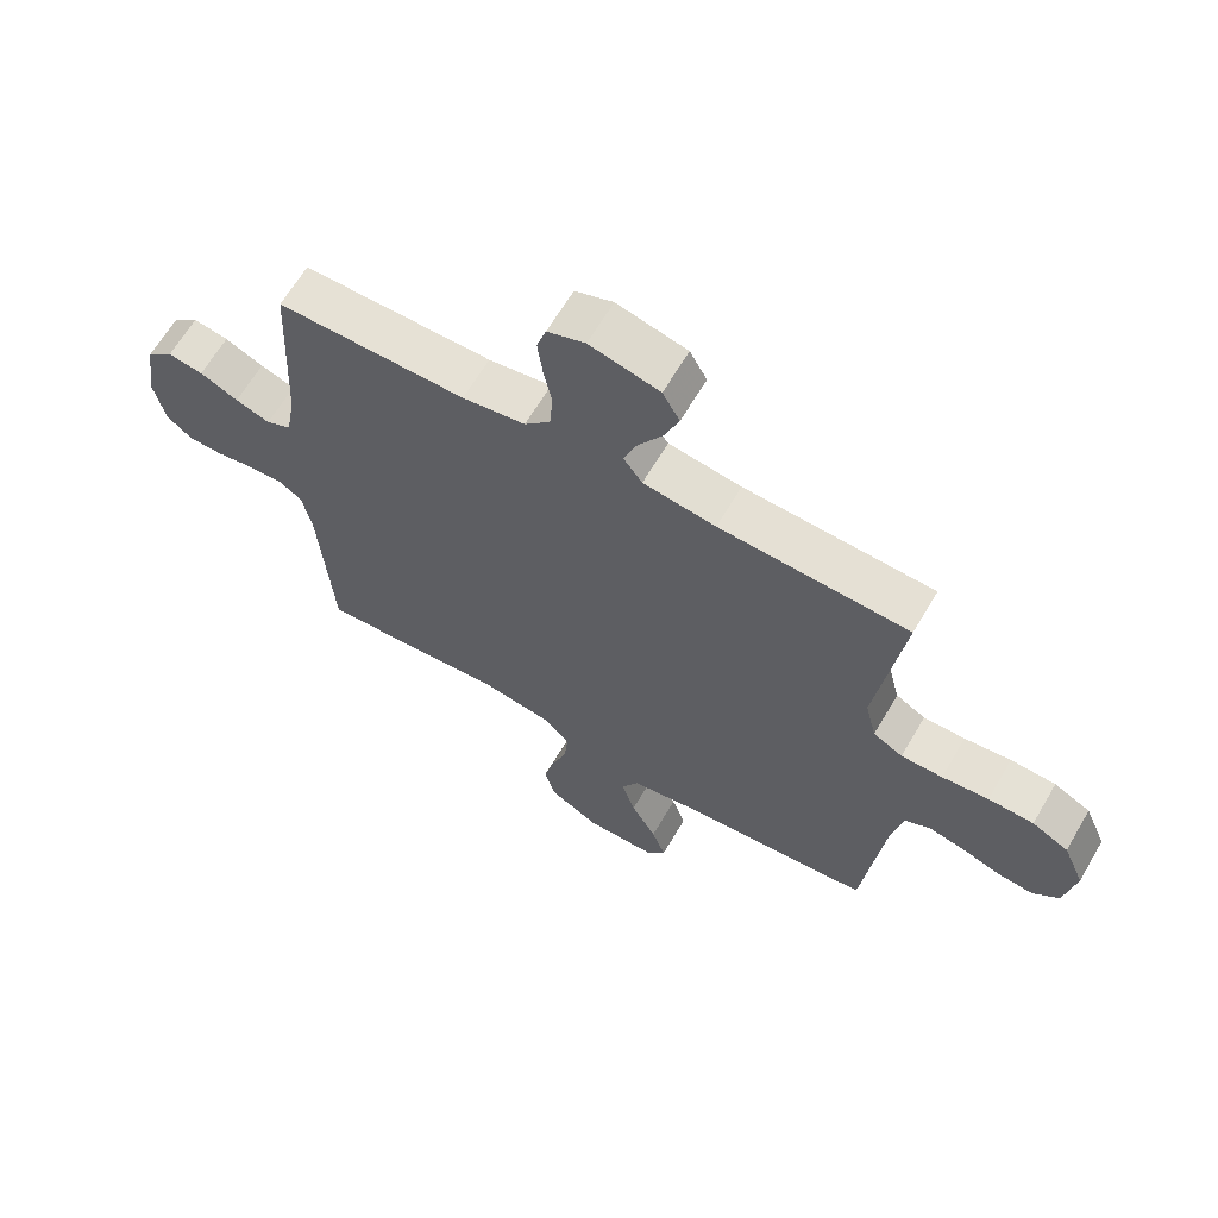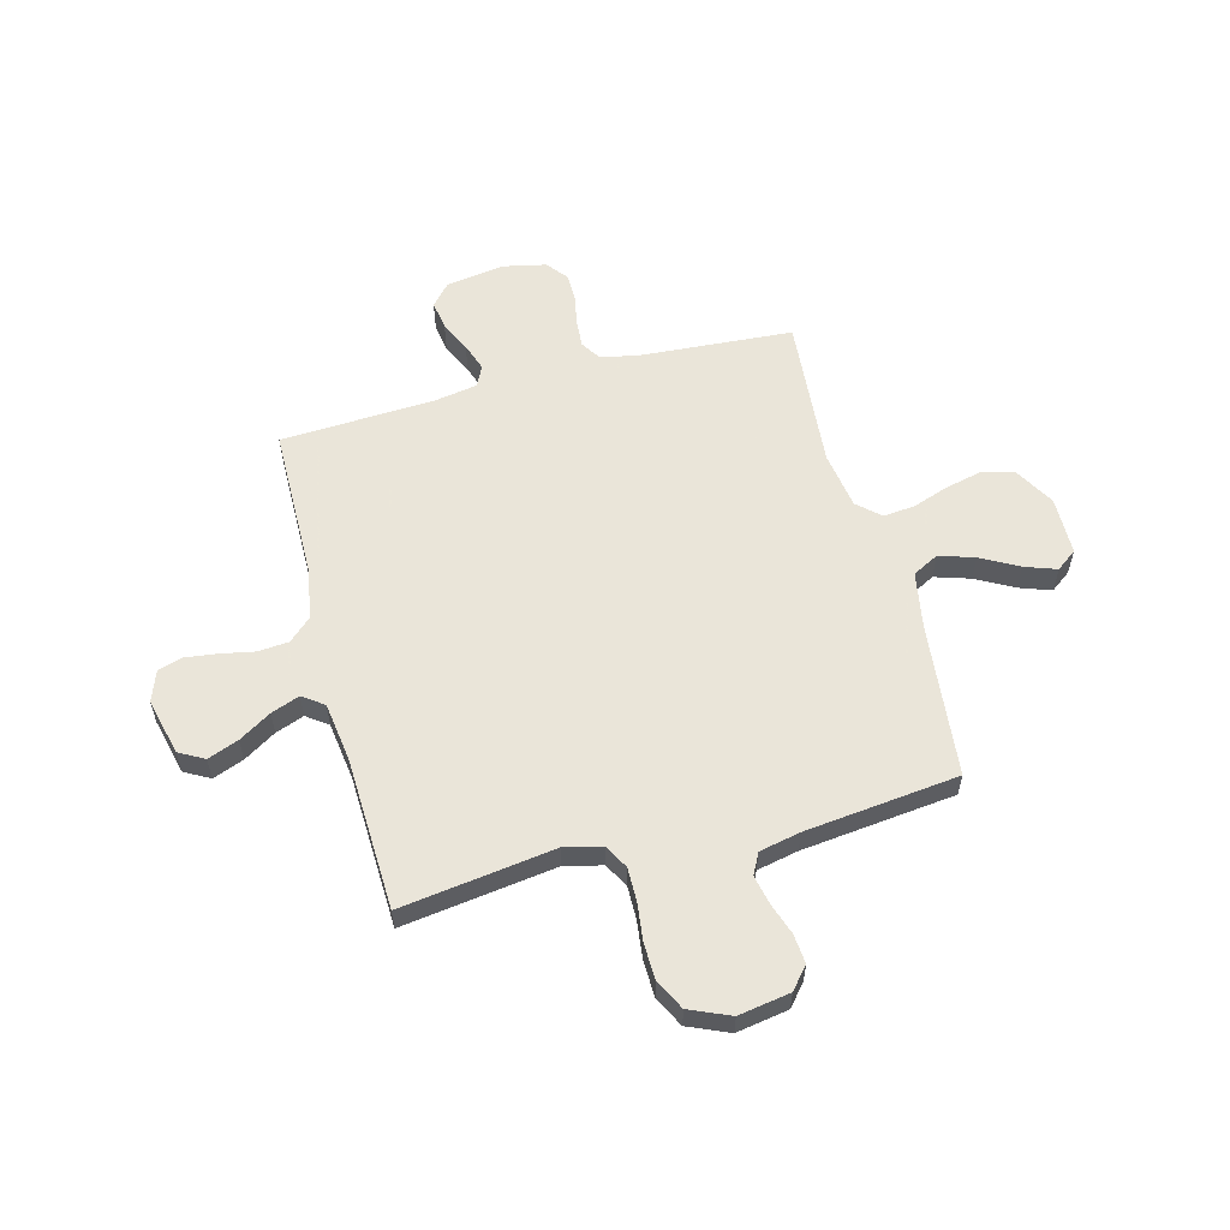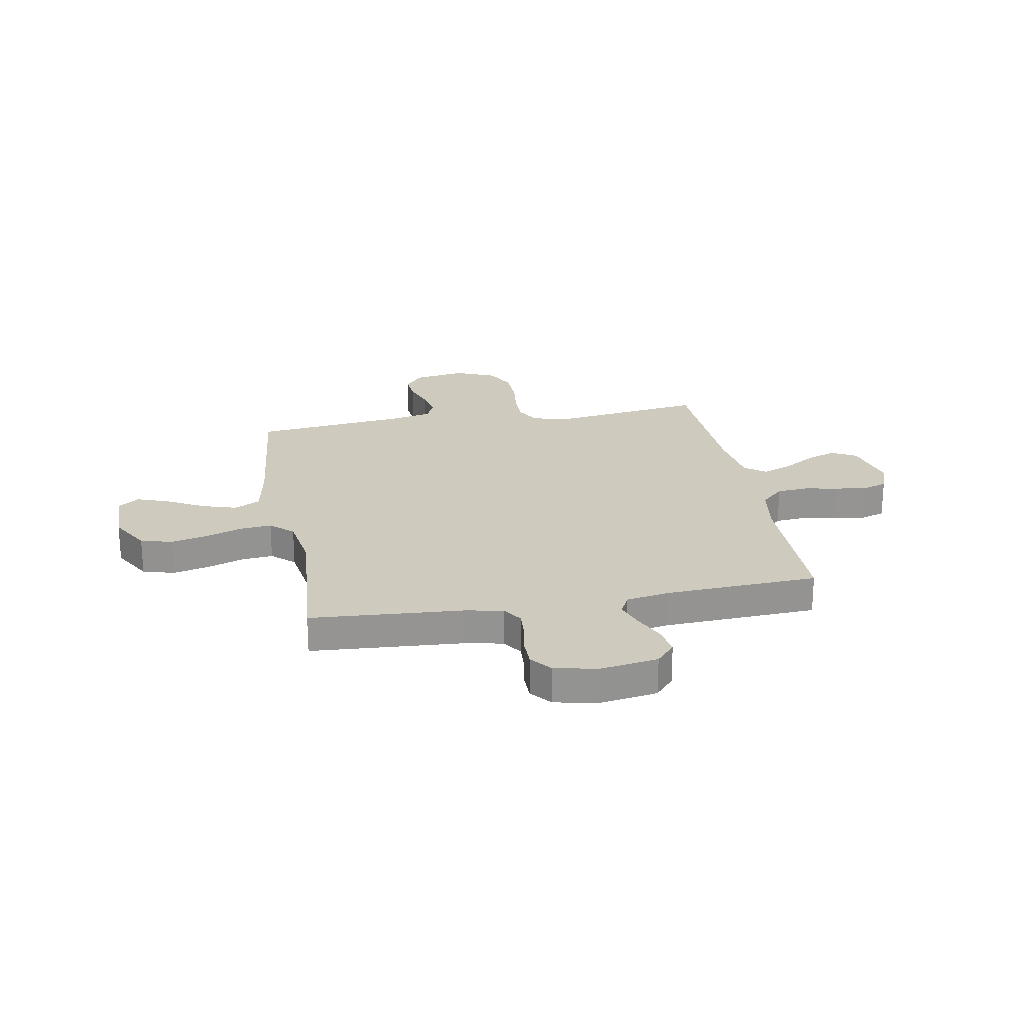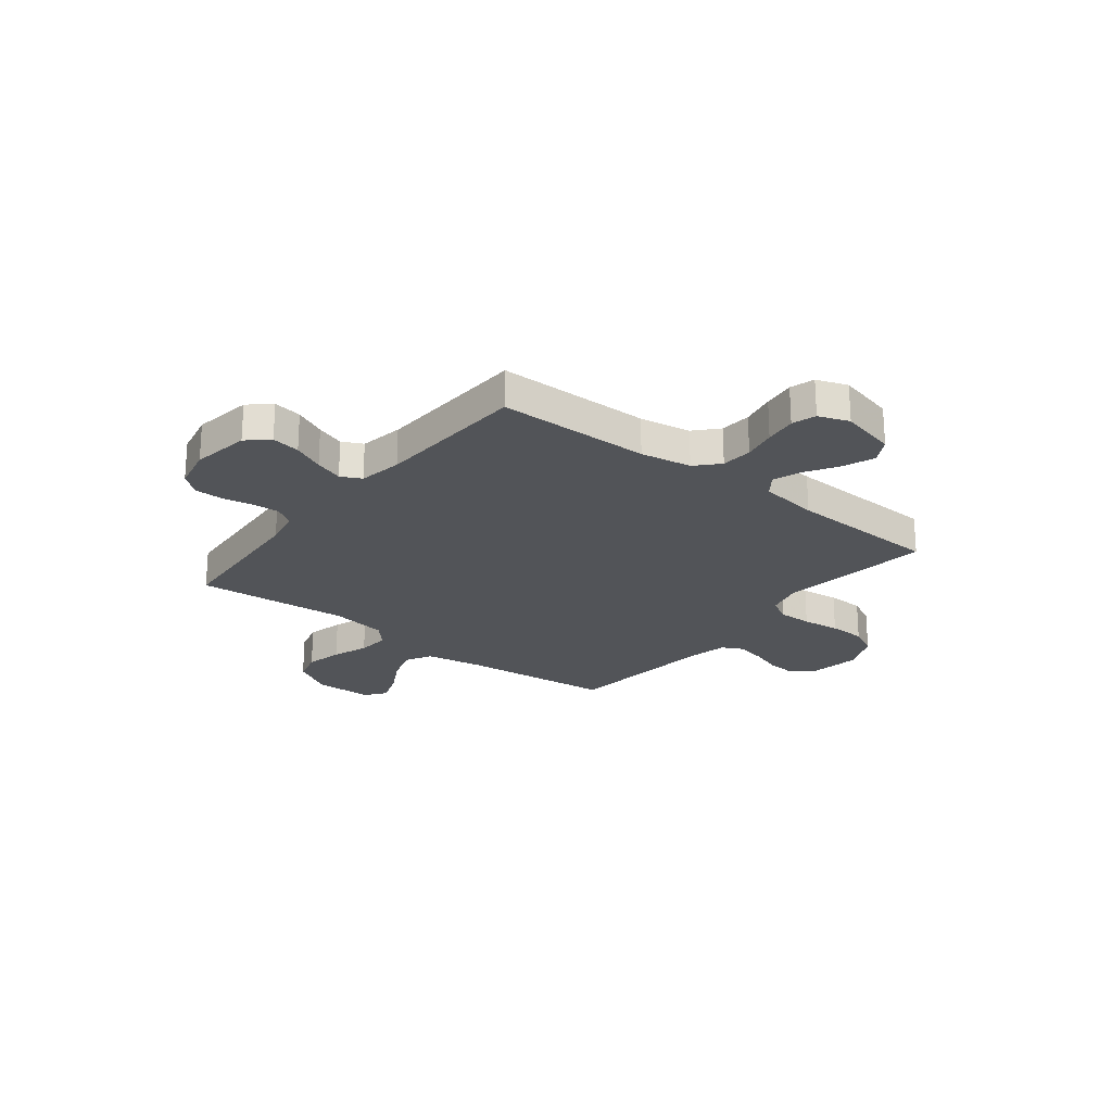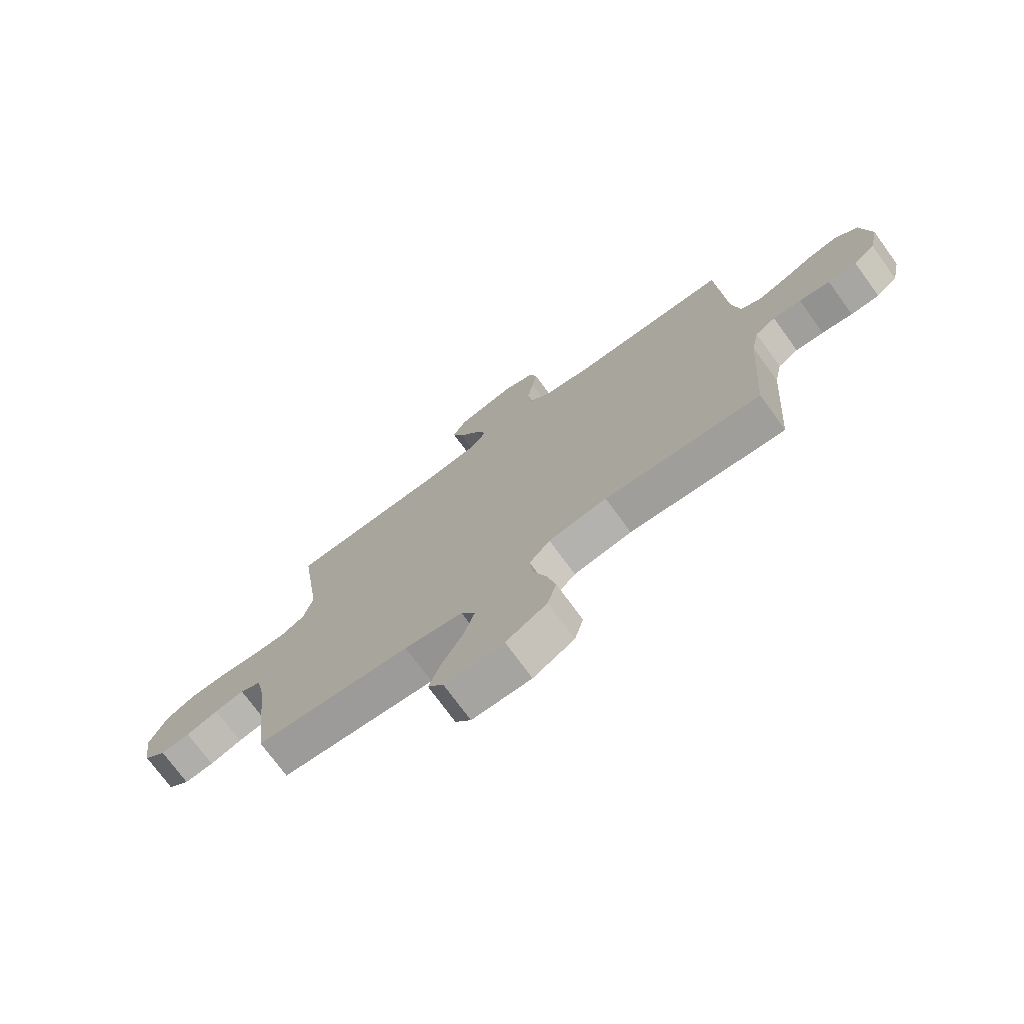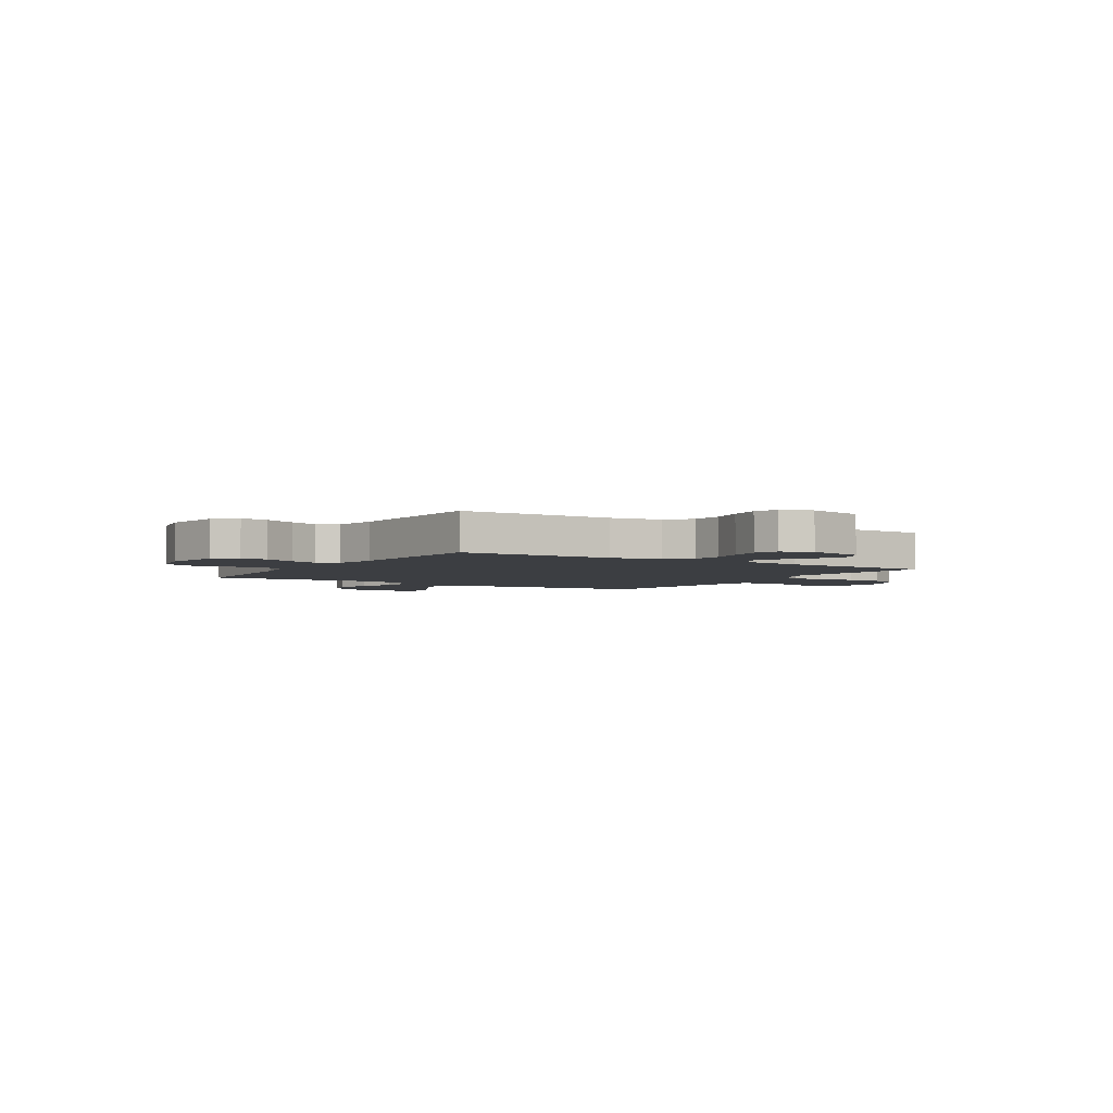
<metadata>
{"format":"obj","ext":"obj","renderer":"f3d","projection":"perspective","resolution":1024,"background":"white","views":[{"elev":64.7,"azim":30.4,"up":"+Z"},{"elev":57.7,"azim":75.2,"up":"+Y"},{"elev":23.2,"azim":-100.3,"up":"+Y"},{"elev":-23.3,"azim":-38.1,"up":"+Y"},{"elev":-74.2,"azim":-143.9,"up":"+Z"},{"elev":-3.4,"azim":-32.0,"up":"+Y"}]}
</metadata>
<code>
v 0.5 0.07 -0.5
v 0.2 0.07 -0.531
v 0.087 0.07 -0.551
v 0.06 0.07 -0.602
v 0.082 0.07 -0.671
v 0.122 0.07 -0.744
v 0.144 0.07 -0.806
v 0.114 0.07 -0.846
v 0 0.07 -0.848
v -0.079 0.07 -0.803
v -0.096 0.07 -0.741
v -0.079 0.07 -0.669
v -0.054 0.07 -0.598
v -0.048 0.07 -0.536
v -0.088 0.07 -0.492
v -0.2 0.07 -0.475
v -0.5 0.07 -0.5
v -0.521 0.07 -0.2
v -0.536 0.07 -0.127
v -0.575 0.07 -0.102
v -0.629 0.07 -0.106
v -0.688 0.07 -0.117
v -0.743 0.07 -0.117
v -0.784 0.07 -0.084
v -0.802 0.07 0
v -0.784 0.07 0.114
v -0.742 0.07 0.151
v -0.686 0.07 0.142
v -0.625 0.07 0.114
v -0.57 0.07 0.095
v -0.53 0.07 0.115
v -0.515 0.07 0.2
v -0.5 0.07 0.5
v -0.2 0.07 0.503
v -0.1 0.07 0.52
v -0.059 0.07 0.564
v -0.054 0.07 0.625
v -0.067 0.07 0.691
v -0.075 0.07 0.754
v -0.06 0.07 0.801
v 0 0.07 0.823
v 0.111 0.07 0.796
v 0.138 0.07 0.747
v 0.115 0.07 0.687
v 0.076 0.07 0.624
v 0.055 0.07 0.568
v 0.085 0.07 0.527
v 0.2 0.07 0.511
v 0.5 0.07 0.5
v 0.458 0.07 0.2
v 0.476 0.07 0.127
v 0.523 0.07 0.101
v 0.589 0.07 0.102
v 0.663 0.07 0.111
v 0.735 0.07 0.109
v 0.793 0.07 0.079
v 0.827 0.07 0
v 0.81 0.07 -0.101
v 0.768 0.07 -0.137
v 0.711 0.07 -0.132
v 0.649 0.07 -0.111
v 0.592 0.07 -0.099
v 0.551 0.07 -0.12
v 0.534 0.07 -0.2
v 0.5 0 -0.5
v 0.2 0 -0.531
v 0.087 0 -0.551
v 0.06 0 -0.602
v 0.082 0 -0.671
v 0.122 0 -0.744
v 0.144 0 -0.806
v 0.114 0 -0.846
v 0 0 -0.848
v -0.079 0 -0.803
v -0.096 0 -0.741
v -0.079 0 -0.669
v -0.054 0 -0.598
v -0.048 0 -0.536
v -0.088 0 -0.492
v -0.2 0 -0.475
v -0.5 0 -0.5
v -0.521 0 -0.2
v -0.536 0 -0.127
v -0.575 0 -0.102
v -0.629 0 -0.106
v -0.688 0 -0.117
v -0.743 0 -0.117
v -0.784 0 -0.084
v -0.802 0 0
v -0.784 0 0.114
v -0.742 0 0.151
v -0.686 0 0.142
v -0.625 0 0.114
v -0.57 0 0.095
v -0.53 0 0.115
v -0.515 0 0.2
v -0.5 0 0.5
v -0.2 0 0.503
v -0.1 0 0.52
v -0.059 0 0.564
v -0.054 0 0.625
v -0.067 0 0.691
v -0.075 0 0.754
v -0.06 0 0.801
v 0 0 0.823
v 0.111 0 0.796
v 0.138 0 0.747
v 0.115 0 0.687
v 0.076 0 0.624
v 0.055 0 0.568
v 0.085 0 0.527
v 0.2 0 0.511
v 0.5 0 0.5
v 0.458 0 0.2
v 0.476 0 0.127
v 0.523 0 0.101
v 0.589 0 0.102
v 0.663 0 0.111
v 0.735 0 0.109
v 0.793 0 0.079
v 0.827 0 0
v 0.81 0 -0.101
v 0.768 0 -0.137
v 0.711 0 -0.132
v 0.649 0 -0.111
v 0.592 0 -0.099
v 0.551 0 -0.12
v 0.534 0 -0.2
f 58 59 60 61
f 58 61 62
f 57 58 62
f 56 57 62
f 53 54 55 56
f 52 53 56 62
f 51 52 62 63
f 48 49 50
f 47 48 50 51
f 42 43 44 45
f 42 45 46
f 41 42 46
f 40 41 46
f 37 38 39 40
f 37 40 46
f 36 37 46 47
f 32 33 34
f 31 32 34 35
f 26 27 28 29
f 26 29 30
f 25 26 30
f 24 25 30
f 21 22 23 24
f 20 21 24 30
f 19 20 30 31
f 16 17 18
f 15 16 18 19
f 10 11 12 13
f 8 9 10 13
f 8 13 14
f 5 6 7 8
f 4 5 8 14
f 3 4 14 15
f 64 1 2
f 35 36 47 51
f 35 51 63 64
f 19 31 35 64
f 15 19 64
f 2 3 15 64
f 125 124 123 122
f 126 125 122
f 126 122 121
f 126 121 120
f 120 119 118 117
f 126 120 117 116
f 127 126 116 115
f 114 113 112
f 115 114 112 111
f 109 108 107 106
f 110 109 106
f 110 106 105
f 110 105 104
f 104 103 102 101
f 110 104 101
f 111 110 101 100
f 98 97 96
f 99 98 96 95
f 93 92 91 90
f 94 93 90
f 94 90 89
f 94 89 88
f 88 87 86 85
f 94 88 85 84
f 95 94 84 83
f 82 81 80
f 83 82 80 79
f 77 76 75 74
f 77 74 73 72
f 78 77 72
f 72 71 70 69
f 78 72 69 68
f 79 78 68 67
f 66 65 128
f 115 111 100 99
f 128 127 115 99
f 128 99 95 83
f 128 83 79
f 128 79 67 66
f 1 65 66 2
f 2 66 67 3
f 3 67 68 4
f 4 68 69 5
f 5 69 70 6
f 6 70 71 7
f 7 71 72 8
f 8 72 73 9
f 9 73 74 10
f 10 74 75 11
f 11 75 76 12
f 12 76 77 13
f 13 77 78 14
f 14 78 79 15
f 15 79 80 16
f 16 80 81 17
f 17 81 82 18
f 18 82 83 19
f 19 83 84 20
f 20 84 85 21
f 21 85 86 22
f 22 86 87 23
f 23 87 88 24
f 24 88 89 25
f 25 89 90 26
f 26 90 91 27
f 27 91 92 28
f 28 92 93 29
f 29 93 94 30
f 30 94 95 31
f 31 95 96 32
f 32 96 97 33
f 33 97 98 34
f 34 98 99 35
f 35 99 100 36
f 36 100 101 37
f 37 101 102 38
f 38 102 103 39
f 39 103 104 40
f 40 104 105 41
f 41 105 106 42
f 42 106 107 43
f 43 107 108 44
f 44 108 109 45
f 45 109 110 46
f 46 110 111 47
f 47 111 112 48
f 48 112 113 49
f 49 113 114 50
f 50 114 115 51
f 51 115 116 52
f 52 116 117 53
f 53 117 118 54
f 54 118 119 55
f 55 119 120 56
f 56 120 121 57
f 57 121 122 58
f 58 122 123 59
f 59 123 124 60
f 60 124 125 61
f 61 125 126 62
f 62 126 127 63
f 63 127 128 64
f 64 128 65 1

</code>
